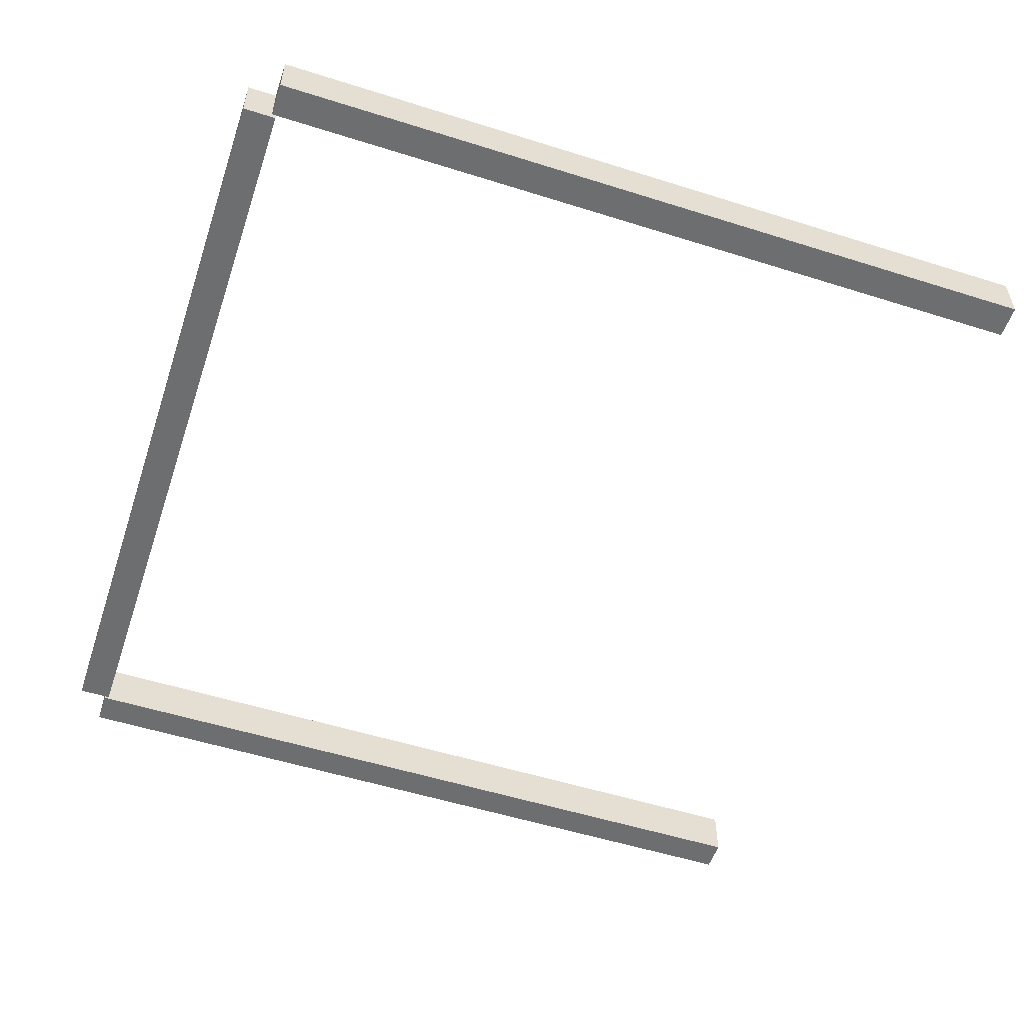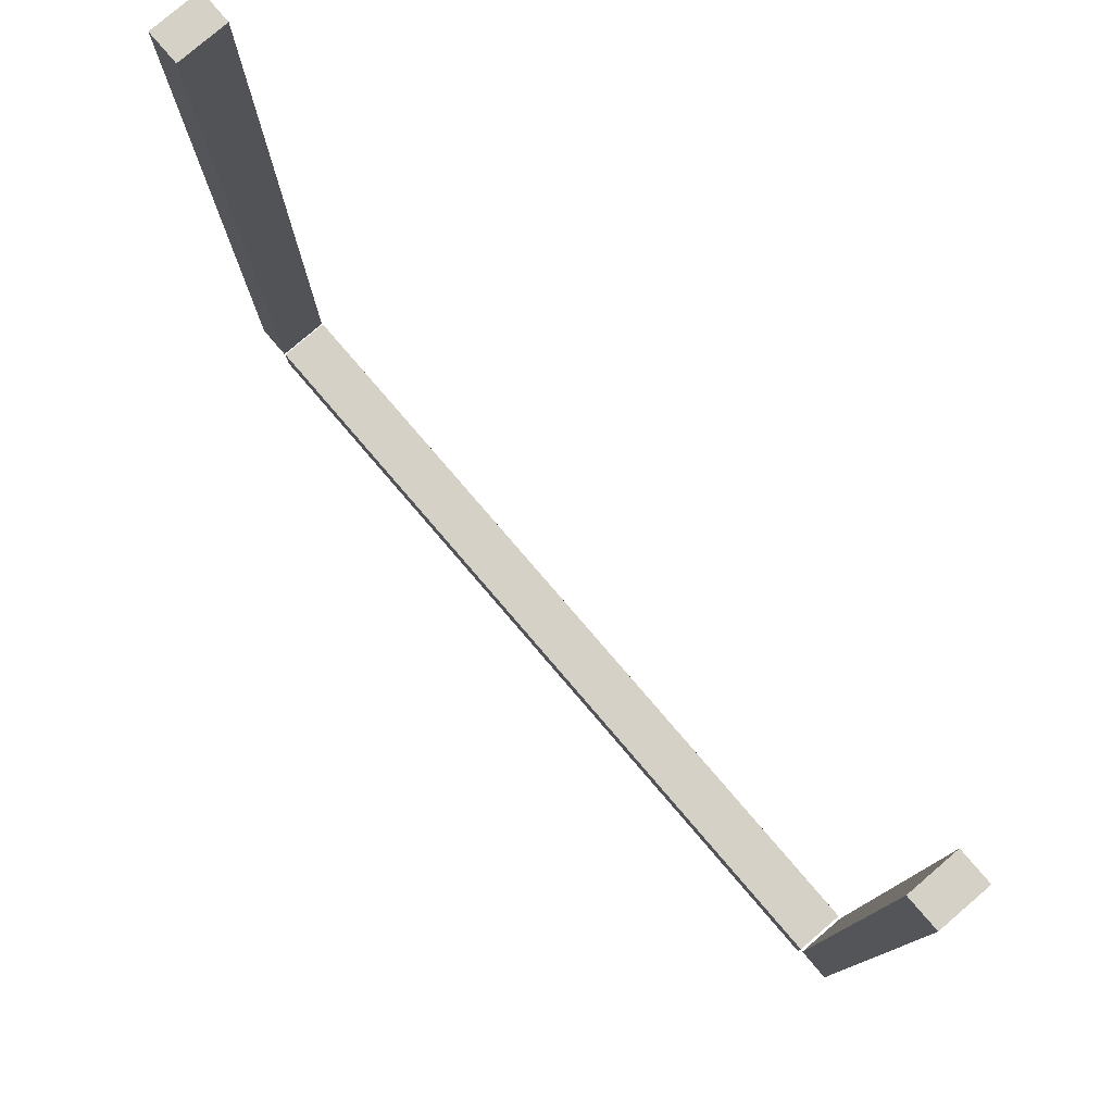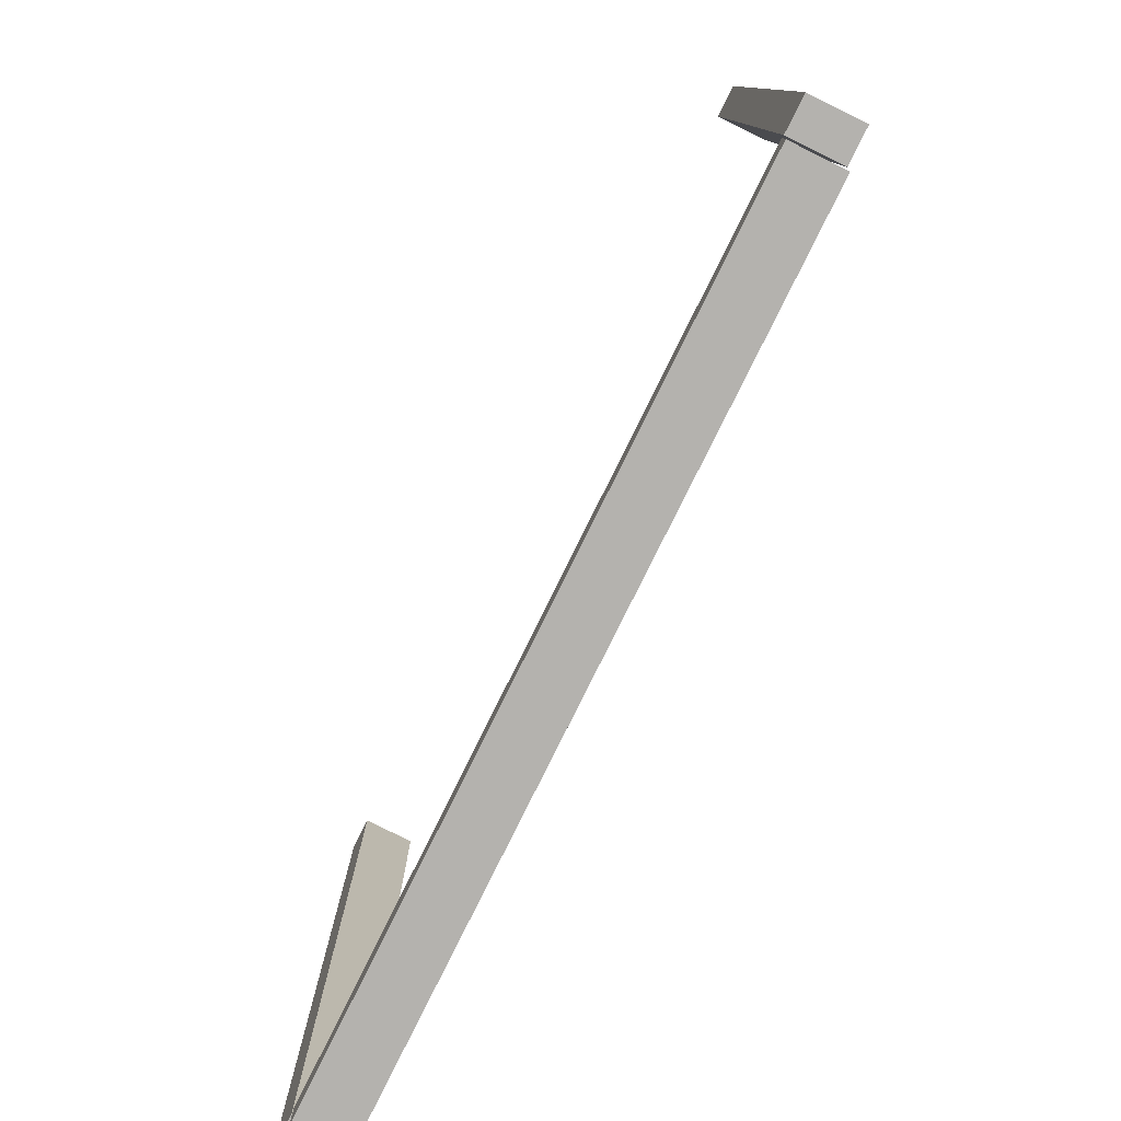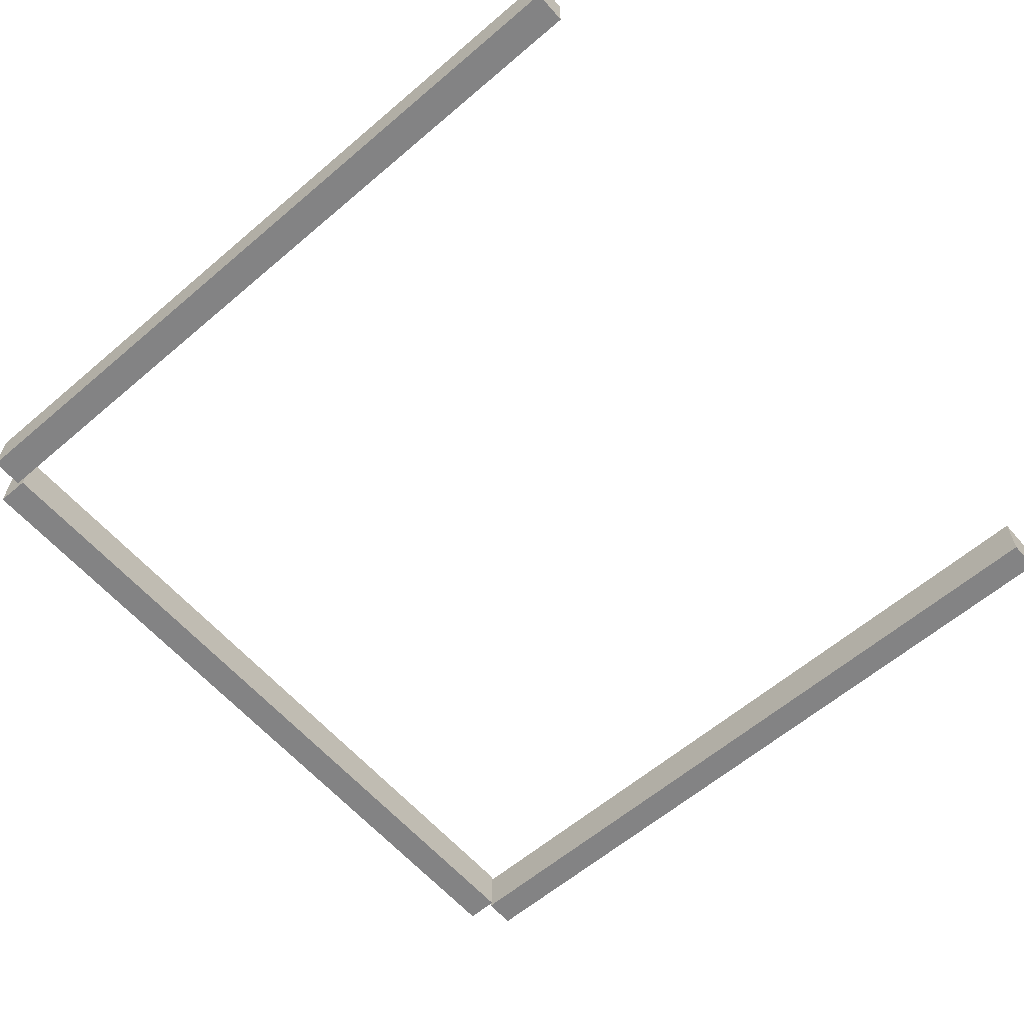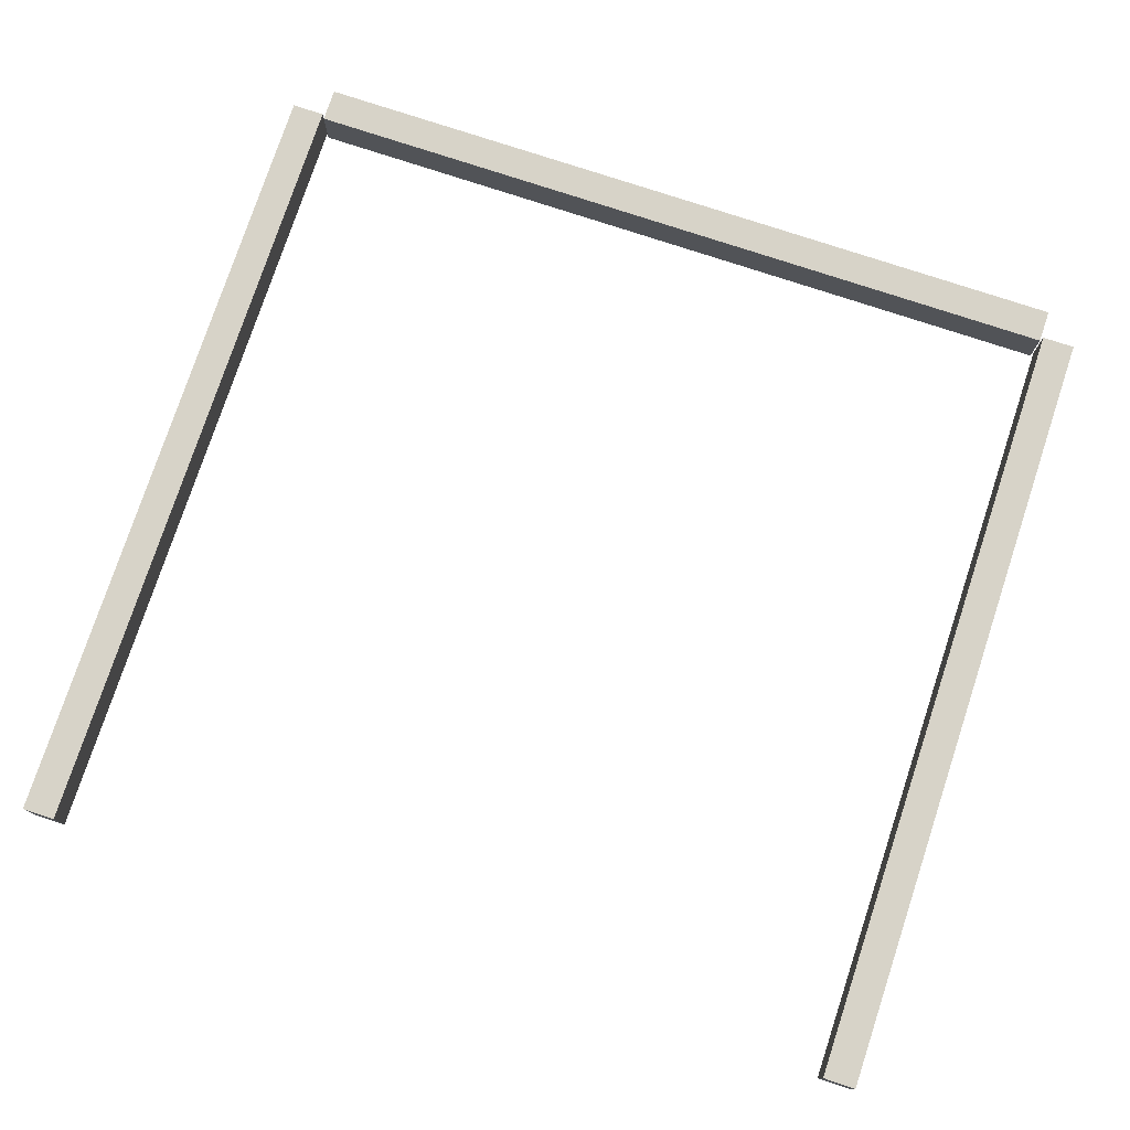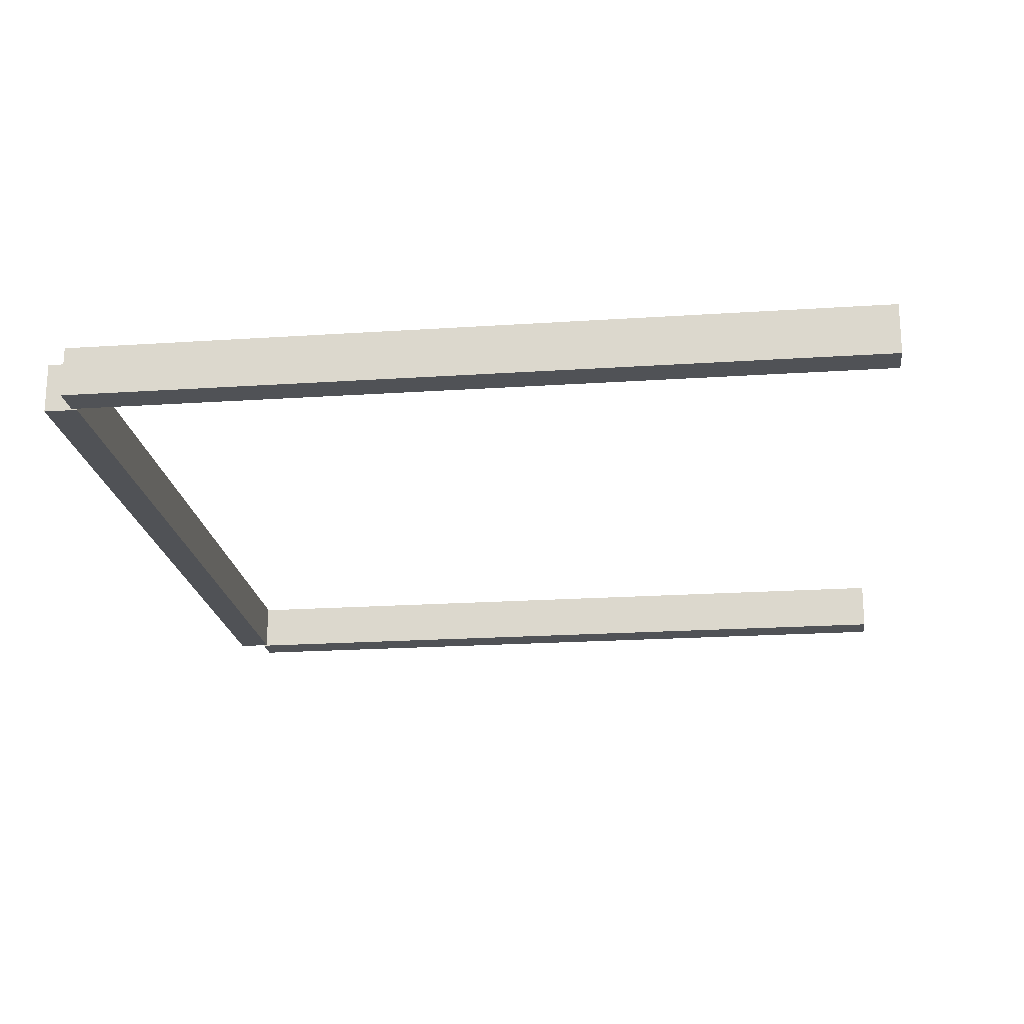
<metadata>
{"format":"obj","ext":"obj","renderer":"f3d","projection":"perspective","resolution":1024,"background":"white","views":[{"elev":-54.2,"azim":-108.5,"up":"+Y"},{"elev":78.8,"azim":-130.6,"up":"+Z"},{"elev":-79.7,"azim":63.7,"up":"+Z"},{"elev":-61.1,"azim":-49.0,"up":"+Y"},{"elev":77.1,"azim":18.3,"up":"+Y"},{"elev":-20.6,"azim":-83.1,"up":"+Y"}]}
</metadata>
<code>
g default
v 4.023 0 3.988
v 4.353 0 3.988
v 4.023 0.5 3.988
v 4.353 0.5 3.988
v 4.023 0.5 -4.012
v 4.353 0.5 -4.012
v 4.023 0 -4.012
v 4.353 0 -4.012
v 4.188 0 3.988
v 4.188 0.5 3.988
v 4.188 0.5 -4.012
v 4.188 0 -4.012
v 4.023 0.25 3.988
v 4.353 0.25 3.988
v 4.023 0.5 -0.01221
v 4.353 0.5 -0.01221
v 4.023 0.25 -4.012
v 4.353 0.25 -4.012
v 4.023 0 -0.01221
v 4.353 0 -0.01221
g pCube4
f 1 9 2 14 4 10 3 13
f 3 10 4 16 6 11 5 15
f 5 11 6 18 8 12 7 17
f 7 12 8 20 2 9 1 19
f 2 20 8 18 6 16 4 14
f 7 19 1 13 3 15 5 17
g default
v -4.358 0 3.988
v -4.028 0 3.988
v -4.358 0.5 3.988
v -4.028 0.5 3.988
v -4.358 0.5 -4.012
v -4.028 0.5 -4.012
v -4.358 0 -4.012
v -4.028 0 -4.012
g pCube3
f 21 22 24 23
f 23 24 26 25
f 25 26 28 27
f 27 28 22 21
f 22 28 26 24
f 27 21 23 25
g default
v -4 0 -3.969
v 4 0 -3.969
v -4 0.5 -3.969
v 4 0.5 -3.969
v -4 0.5 -4.299
v 4 0.5 -4.299
v -4 0 -4.299
v 4 0 -4.299
v 0 0 -3.969
v 0 0.5 -3.969
v 0 0.5 -4.299
v 0 0 -4.299
v -4 0.25 -3.969
v 4 0.25 -3.969
v -4 0.5 -4.134
v 4 0.5 -4.134
v -4 0.25 -4.299
v 4 0.25 -4.299
v -4 0 -4.134
v 4 0 -4.134
g pCube2
f 29 37 30 42 32 38 31 41
f 31 38 32 44 34 39 33 43
f 33 39 34 46 36 40 35 45
f 35 40 36 48 30 37 29 47
f 30 48 36 46 34 44 32 42
f 35 47 29 41 31 43 33 45

</code>
